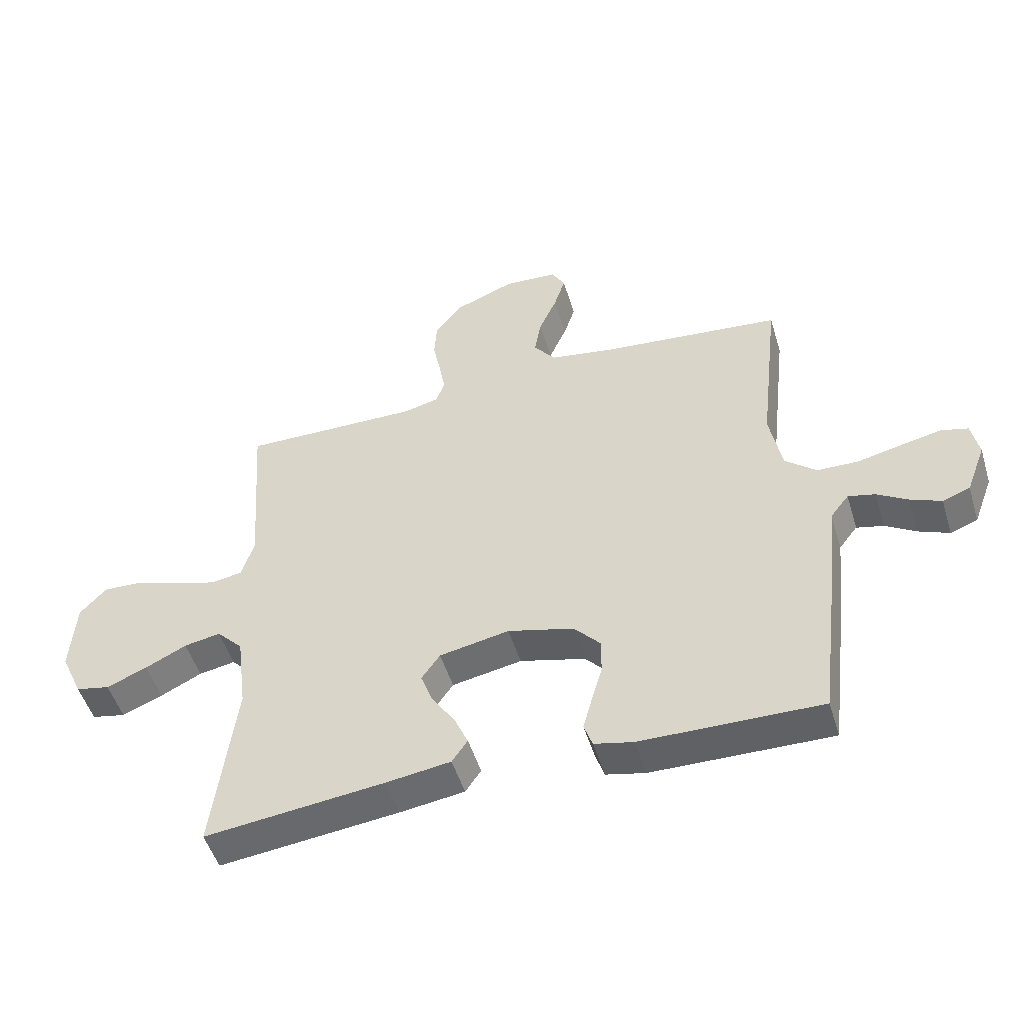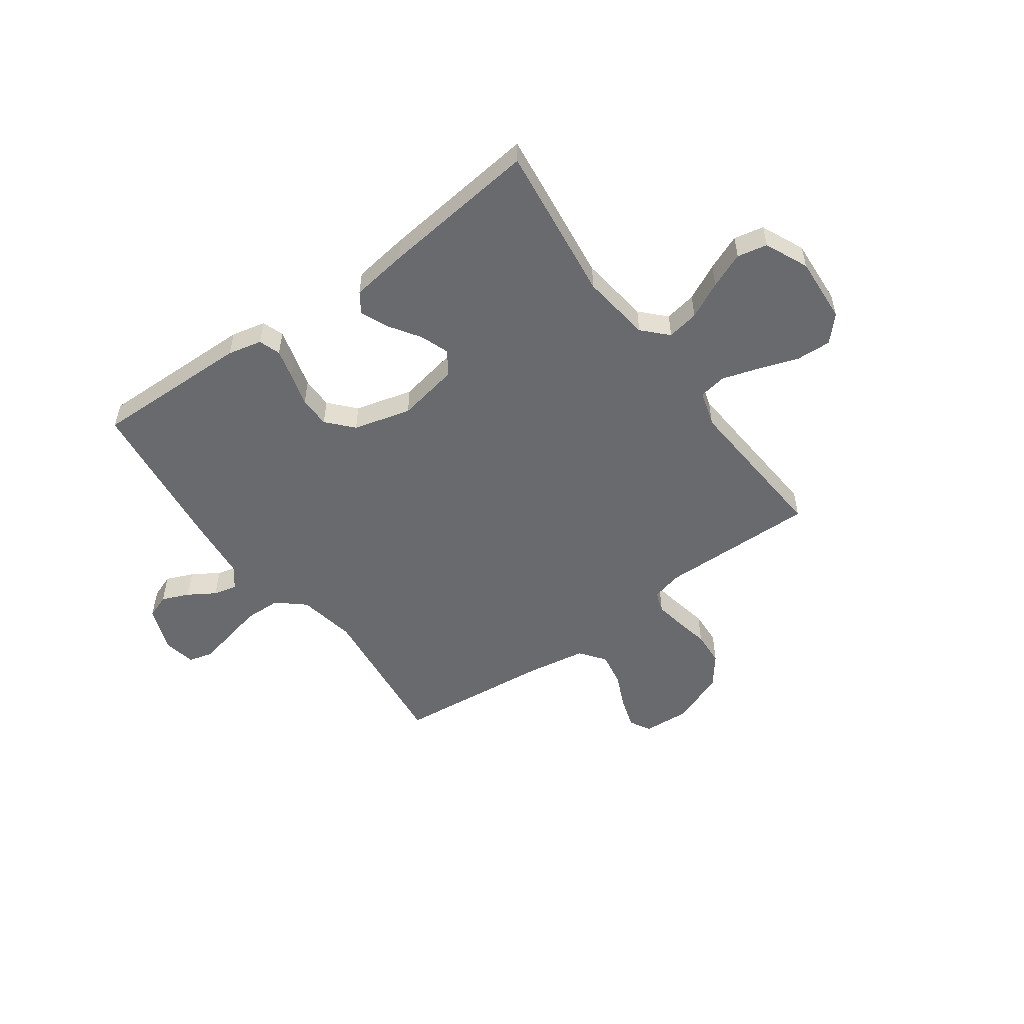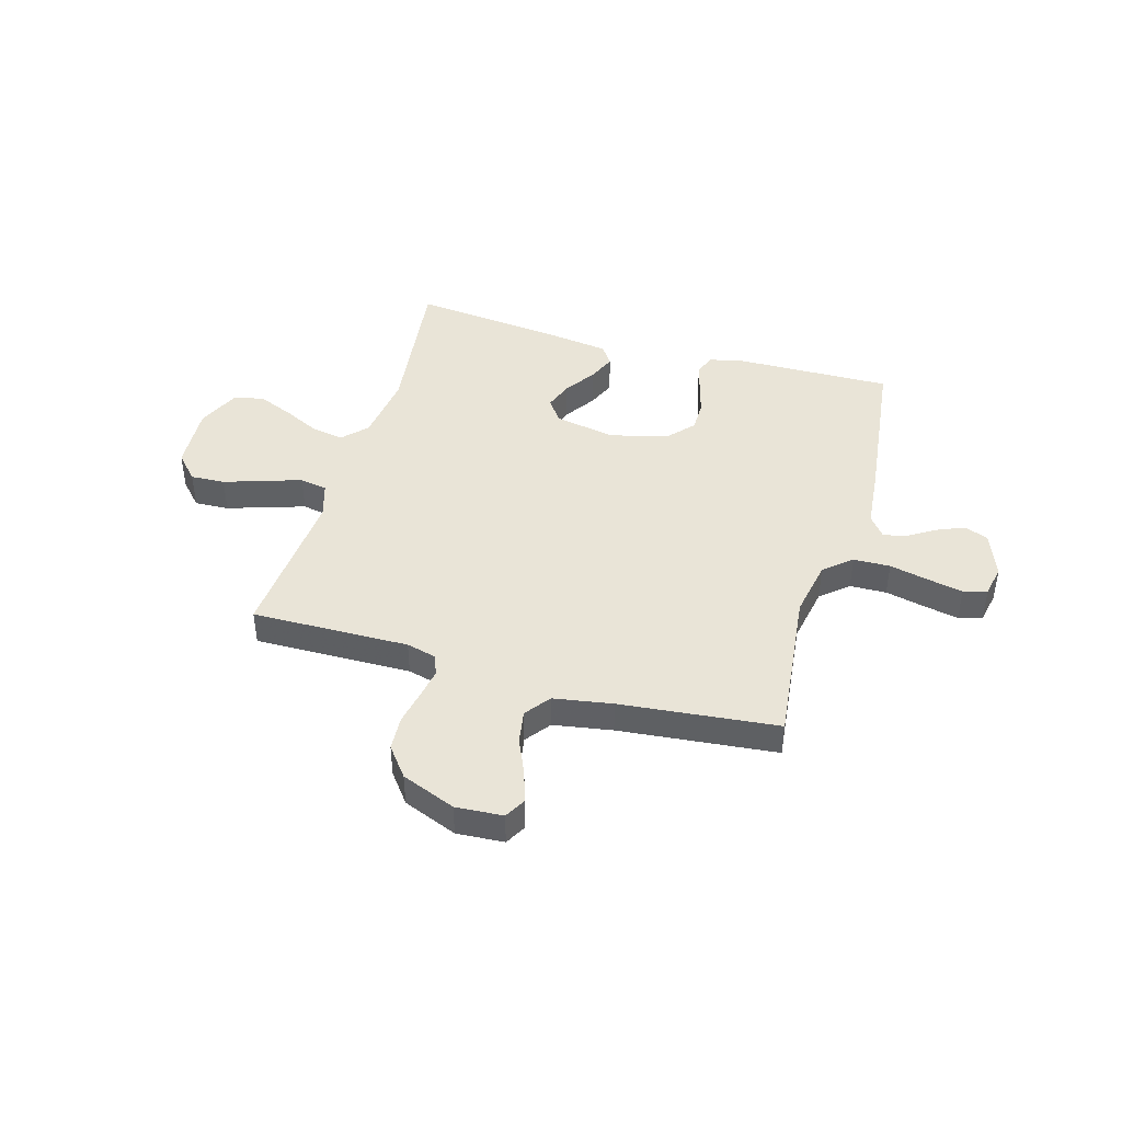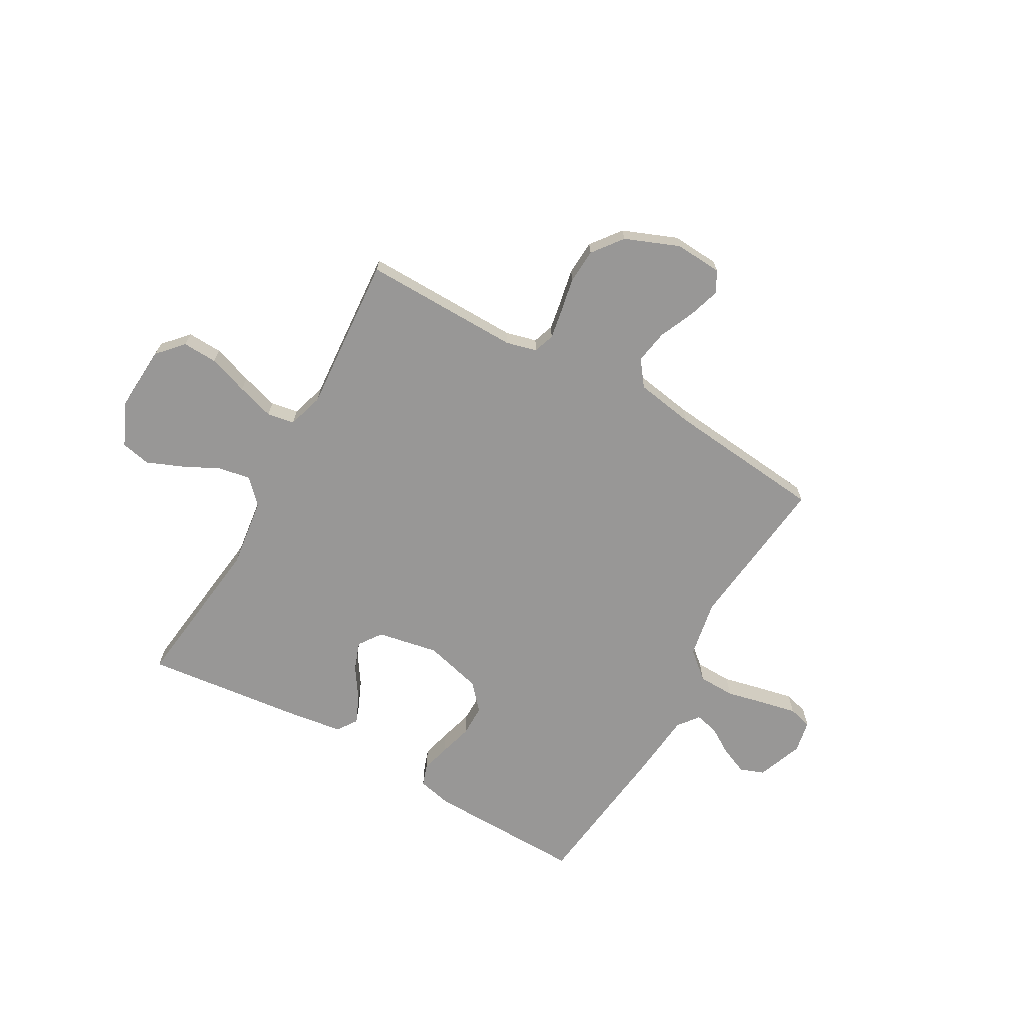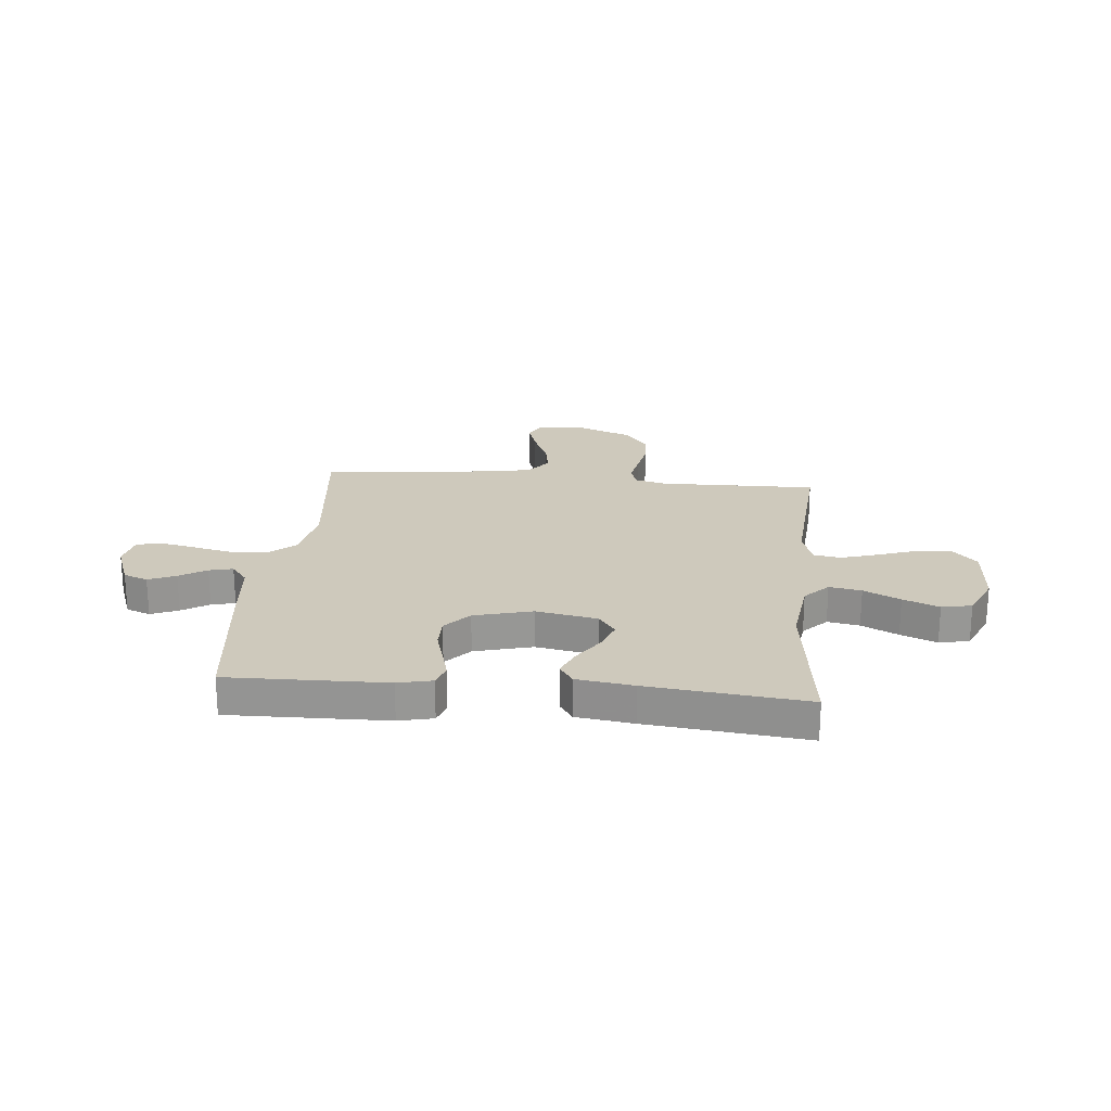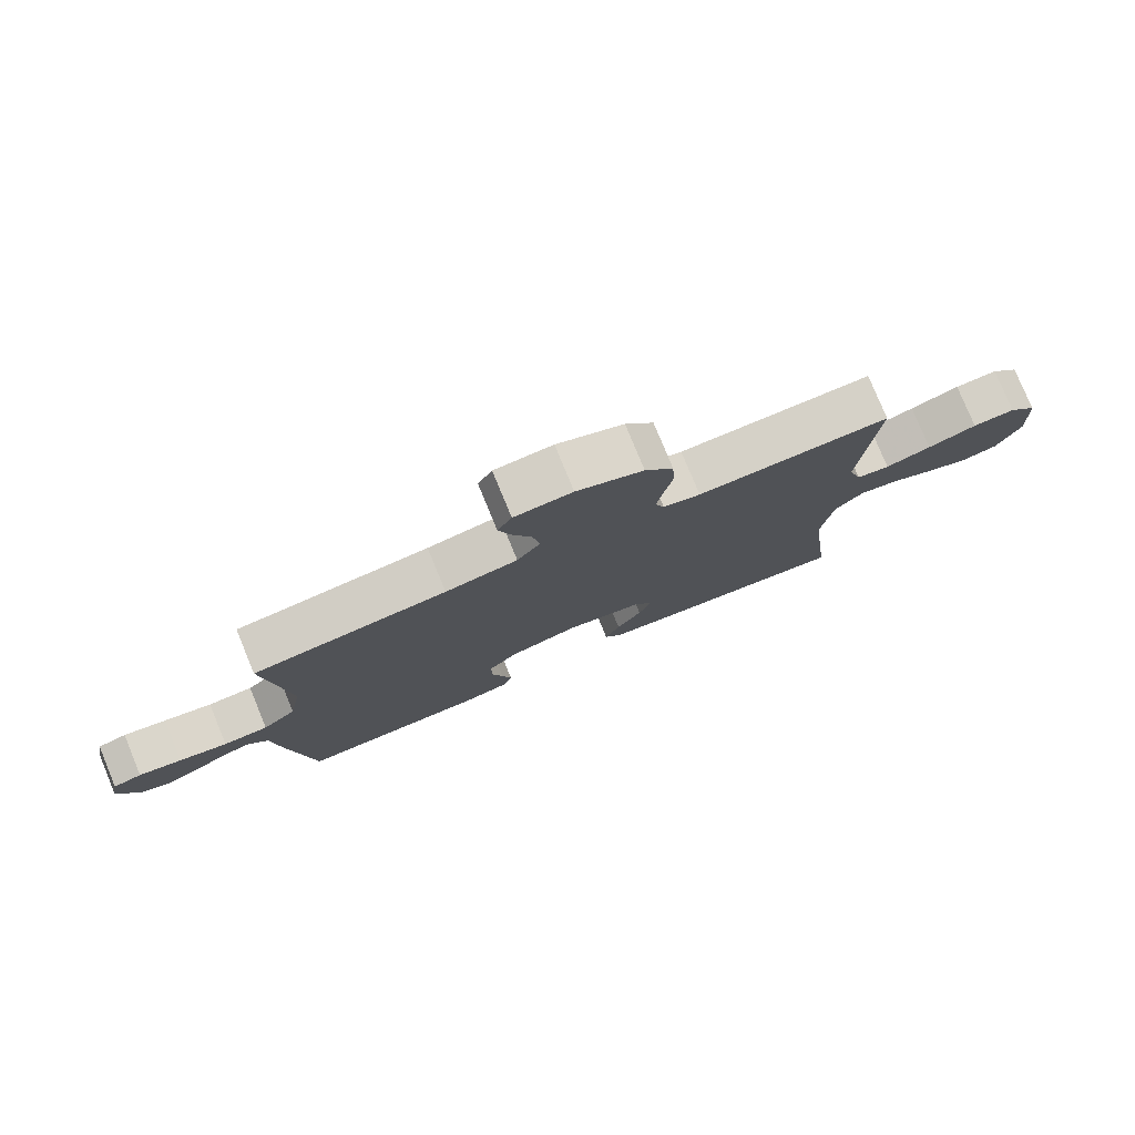
<metadata>
{"format":"obj","ext":"obj","renderer":"f3d","projection":"perspective","resolution":1024,"background":"white","views":[{"elev":-50.6,"azim":16.9,"up":"+Z"},{"elev":-53.0,"azim":-144.1,"up":"+Y"},{"elev":43.3,"azim":16.2,"up":"+Y"},{"elev":-68.3,"azim":-29.4,"up":"+Y"},{"elev":22.3,"azim":-174.6,"up":"+Y"},{"elev":78.4,"azim":157.6,"up":"+Z"}]}
</metadata>
<code>
v 0.5 0.07 -0.5
v 0.2 0.07 -0.494
v 0.135 0.07 -0.479
v 0.121 0.07 -0.438
v 0.136 0.07 -0.382
v 0.154 0.07 -0.319
v 0.154 0.07 -0.259
v 0.11 0.07 -0.21
v 0 0.07 -0.181
v -0.117 0.07 -0.203
v -0.148 0.07 -0.247
v -0.128 0.07 -0.302
v -0.089 0.07 -0.361
v -0.066 0.07 -0.414
v -0.092 0.07 -0.452
v -0.2 0.07 -0.467
v -0.5 0.07 -0.5
v -0.463 0.07 -0.2
v -0.48 0.07 -0.067
v -0.524 0.07 -0.021
v -0.585 0.07 -0.032
v -0.654 0.07 -0.066
v -0.722 0.07 -0.094
v -0.779 0.07 -0.082
v -0.816 0.07 0
v -0.808 0.07 0.126
v -0.764 0.07 0.174
v -0.698 0.07 0.171
v -0.622 0.07 0.145
v -0.551 0.07 0.123
v -0.499 0.07 0.132
v -0.478 0.07 0.2
v -0.5 0.07 0.5
v -0.2 0.07 0.495
v -0.142 0.07 0.51
v -0.128 0.07 0.55
v -0.138 0.07 0.607
v -0.151 0.07 0.672
v -0.147 0.07 0.738
v -0.103 0.07 0.795
v 0 0.07 0.836
v 0.09 0.07 0.83
v 0.112 0.07 0.79
v 0.093 0.07 0.73
v 0.063 0.07 0.662
v 0.052 0.07 0.598
v 0.088 0.07 0.55
v 0.2 0.07 0.531
v 0.5 0.07 0.5
v 0.466 0.07 0.2
v 0.486 0.07 0.09
v 0.538 0.07 0.045
v 0.608 0.07 0.043
v 0.683 0.07 0.06
v 0.75 0.07 0.074
v 0.795 0.07 0.062
v 0.807 0.07 0
v 0.774 0.07 -0.087
v 0.728 0.07 -0.104
v 0.676 0.07 -0.082
v 0.625 0.07 -0.05
v 0.58 0.07 -0.039
v 0.549 0.07 -0.079
v 0.537 0.07 -0.2
v 0.5 0 -0.5
v 0.2 0 -0.494
v 0.135 0 -0.479
v 0.121 0 -0.438
v 0.136 0 -0.382
v 0.154 0 -0.319
v 0.154 0 -0.259
v 0.11 0 -0.21
v 0 0 -0.181
v -0.117 0 -0.203
v -0.148 0 -0.247
v -0.128 0 -0.302
v -0.089 0 -0.361
v -0.066 0 -0.414
v -0.092 0 -0.452
v -0.2 0 -0.467
v -0.5 0 -0.5
v -0.463 0 -0.2
v -0.48 0 -0.067
v -0.524 0 -0.021
v -0.585 0 -0.032
v -0.654 0 -0.066
v -0.722 0 -0.094
v -0.779 0 -0.082
v -0.816 0 0
v -0.808 0 0.126
v -0.764 0 0.174
v -0.698 0 0.171
v -0.622 0 0.145
v -0.551 0 0.123
v -0.499 0 0.132
v -0.478 0 0.2
v -0.5 0 0.5
v -0.2 0 0.495
v -0.142 0 0.51
v -0.128 0 0.55
v -0.138 0 0.607
v -0.151 0 0.672
v -0.147 0 0.738
v -0.103 0 0.795
v 0 0 0.836
v 0.09 0 0.83
v 0.112 0 0.79
v 0.093 0 0.73
v 0.063 0 0.662
v 0.052 0 0.598
v 0.088 0 0.55
v 0.2 0 0.531
v 0.5 0 0.5
v 0.466 0 0.2
v 0.486 0 0.09
v 0.538 0 0.045
v 0.608 0 0.043
v 0.683 0 0.06
v 0.75 0 0.074
v 0.795 0 0.062
v 0.807 0 0
v 0.774 0 -0.087
v 0.728 0 -0.104
v 0.676 0 -0.082
v 0.625 0 -0.05
v 0.58 0 -0.039
v 0.549 0 -0.079
v 0.537 0 -0.2
f 4 5 6
f 3 4 6
f 2 3 6
f 1 2 6
f 64 1 6
f 63 64 6
f 62 63 6 7
f 59 60 61
f 58 59 61
f 57 58 61
f 56 57 61
f 55 56 61
f 54 55 61
f 53 54 61
f 52 53 61 62
f 62 7 8
f 52 62 8
f 51 52 8
f 48 49 50
f 51 8 9
f 50 51 9
f 48 50 9
f 47 48 9
f 43 44 45
f 42 43 45
f 41 42 45
f 40 41 45
f 39 40 45
f 38 39 45
f 37 38 45
f 36 37 45 46
f 47 9 10
f 46 47 10
f 36 46 10
f 35 36 10
f 32 33 34
f 35 10 11
f 34 35 11
f 32 34 11
f 31 32 11
f 27 28 29
f 26 27 29
f 25 26 29
f 24 25 29
f 23 24 29
f 22 23 29
f 21 22 29
f 20 21 29 30
f 31 11 12
f 30 31 12
f 20 30 12
f 19 20 12
f 16 17 18
f 16 18 19
f 15 16 19
f 14 15 19
f 13 14 19
f 12 13 19
f 70 69 68
f 70 68 67
f 70 67 66
f 70 66 65
f 70 65 128
f 70 128 127
f 71 70 127 126
f 125 124 123
f 125 123 122
f 125 122 121
f 125 121 120
f 125 120 119
f 125 119 118
f 125 118 117
f 126 125 117 116
f 72 71 126
f 72 126 116
f 72 116 115
f 114 113 112
f 73 72 115
f 73 115 114
f 73 114 112
f 73 112 111
f 109 108 107
f 109 107 106
f 109 106 105
f 109 105 104
f 109 104 103
f 109 103 102
f 109 102 101
f 110 109 101 100
f 74 73 111
f 74 111 110
f 74 110 100
f 74 100 99
f 98 97 96
f 75 74 99
f 75 99 98
f 75 98 96
f 75 96 95
f 93 92 91
f 93 91 90
f 93 90 89
f 93 89 88
f 93 88 87
f 93 87 86
f 93 86 85
f 94 93 85 84
f 76 75 95
f 76 95 94
f 76 94 84
f 76 84 83
f 82 81 80
f 83 82 80
f 83 80 79
f 83 79 78
f 83 78 77
f 83 77 76
f 1 65 66 2
f 2 66 67 3
f 3 67 68 4
f 4 68 69 5
f 5 69 70 6
f 6 70 71 7
f 7 71 72 8
f 8 72 73 9
f 9 73 74 10
f 10 74 75 11
f 11 75 76 12
f 12 76 77 13
f 13 77 78 14
f 14 78 79 15
f 15 79 80 16
f 16 80 81 17
f 17 81 82 18
f 18 82 83 19
f 19 83 84 20
f 20 84 85 21
f 21 85 86 22
f 22 86 87 23
f 23 87 88 24
f 24 88 89 25
f 25 89 90 26
f 26 90 91 27
f 27 91 92 28
f 28 92 93 29
f 29 93 94 30
f 30 94 95 31
f 31 95 96 32
f 32 96 97 33
f 33 97 98 34
f 34 98 99 35
f 35 99 100 36
f 36 100 101 37
f 37 101 102 38
f 38 102 103 39
f 39 103 104 40
f 40 104 105 41
f 41 105 106 42
f 42 106 107 43
f 43 107 108 44
f 44 108 109 45
f 45 109 110 46
f 46 110 111 47
f 47 111 112 48
f 48 112 113 49
f 49 113 114 50
f 50 114 115 51
f 51 115 116 52
f 52 116 117 53
f 53 117 118 54
f 54 118 119 55
f 55 119 120 56
f 56 120 121 57
f 57 121 122 58
f 58 122 123 59
f 59 123 124 60
f 60 124 125 61
f 61 125 126 62
f 62 126 127 63
f 63 127 128 64
f 64 128 65 1

</code>
